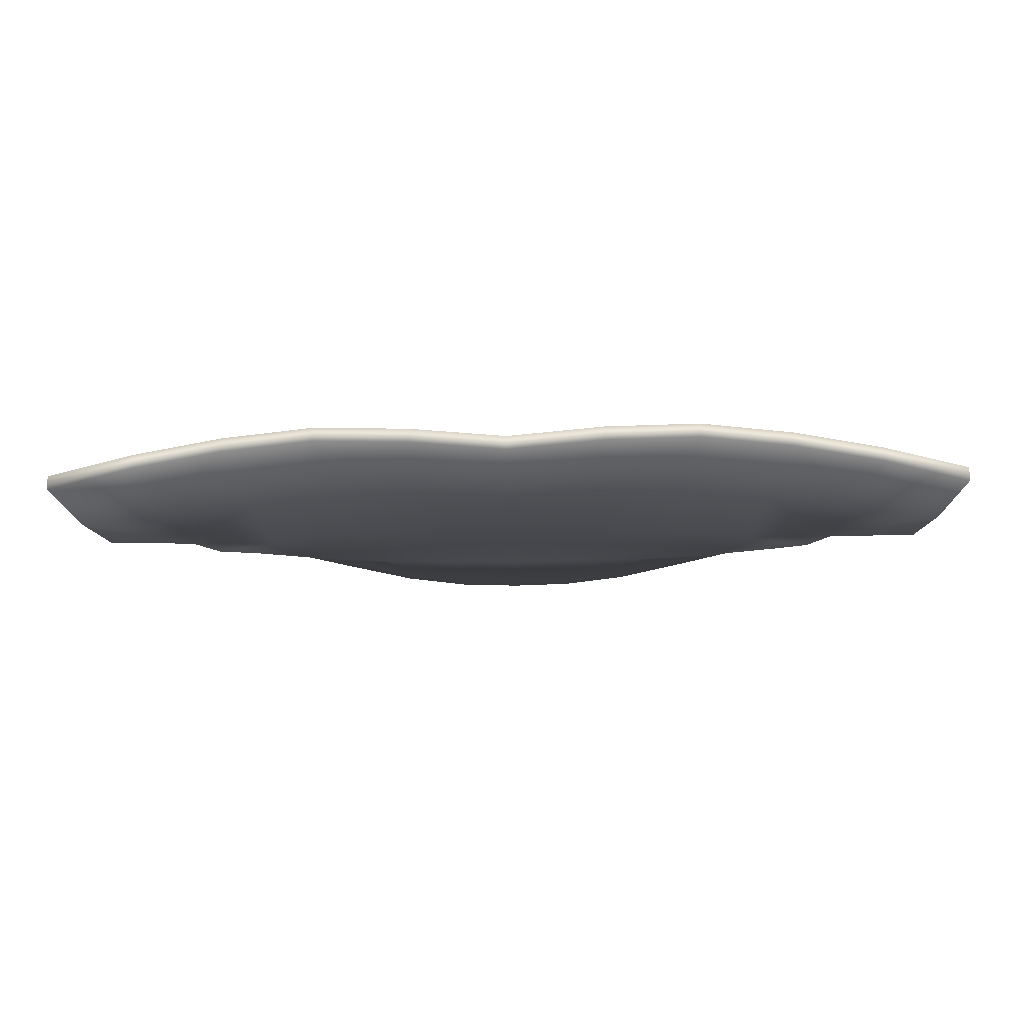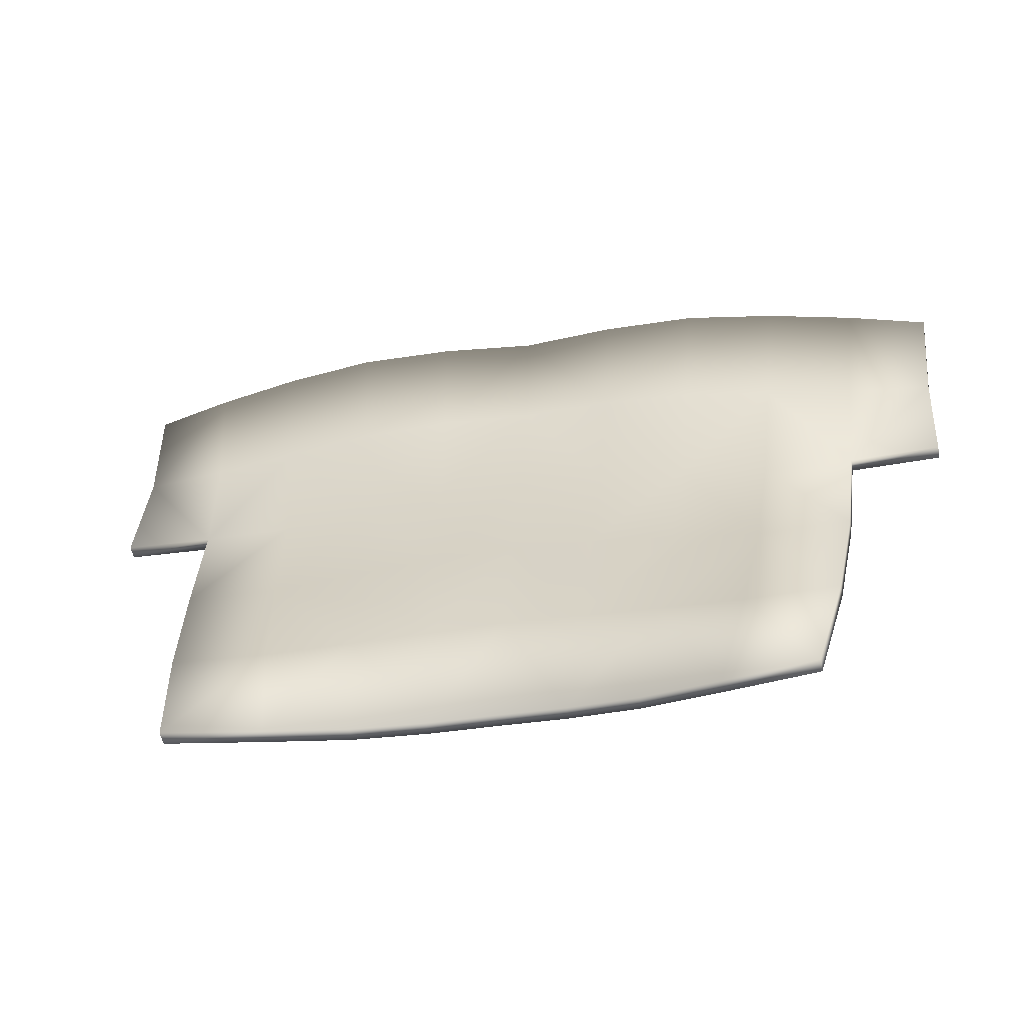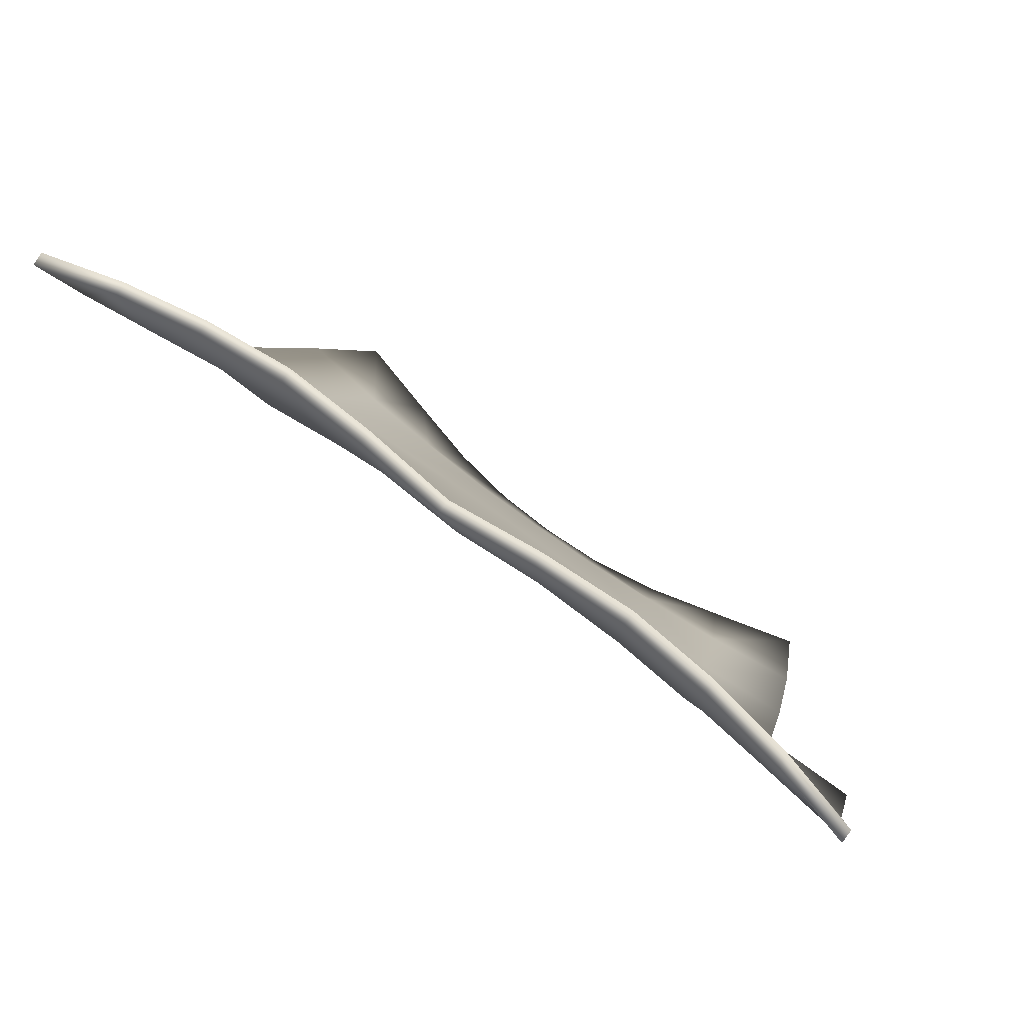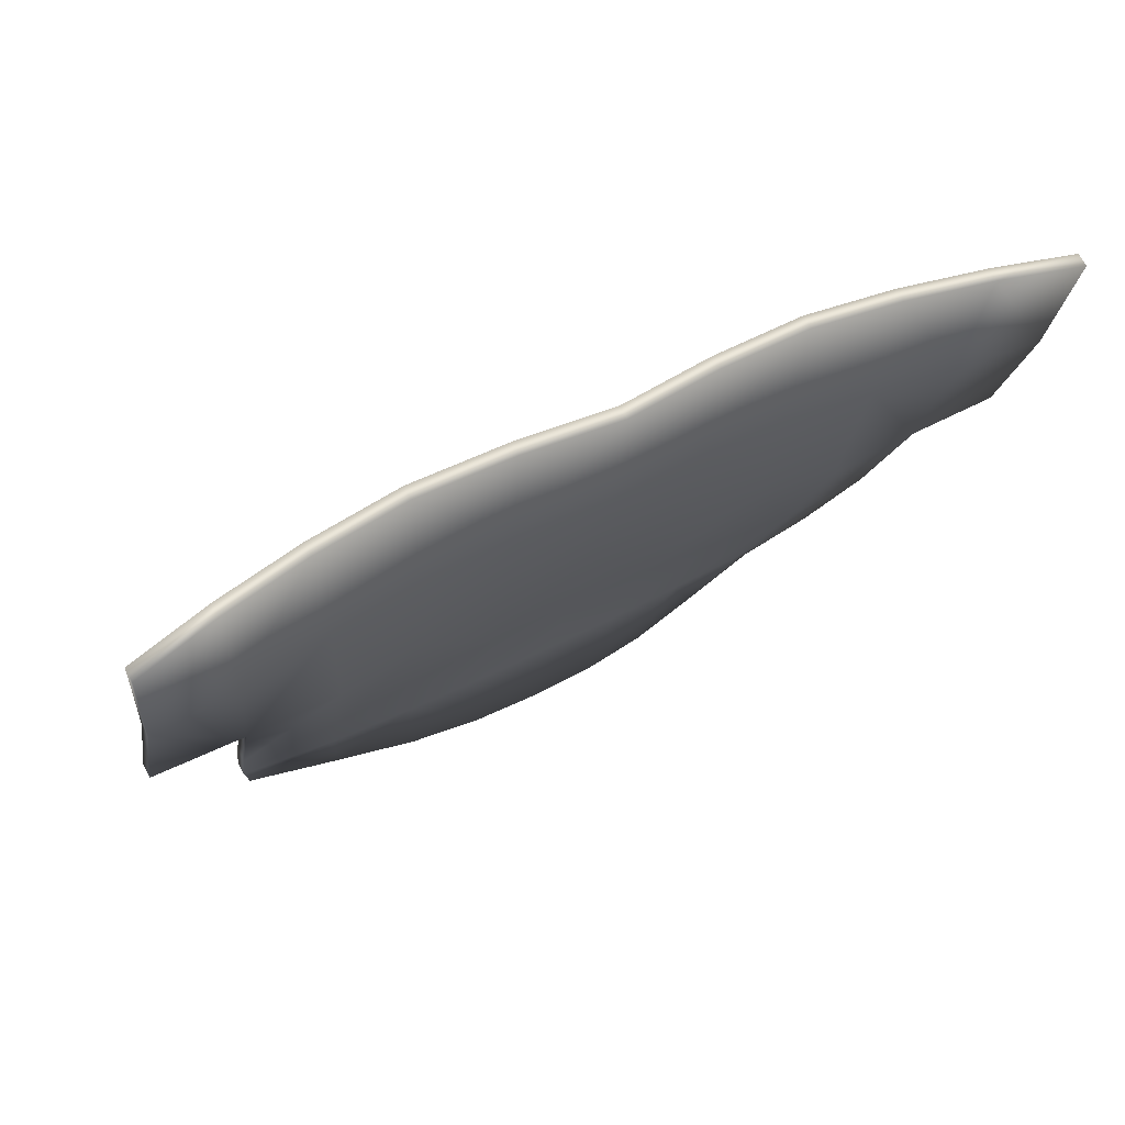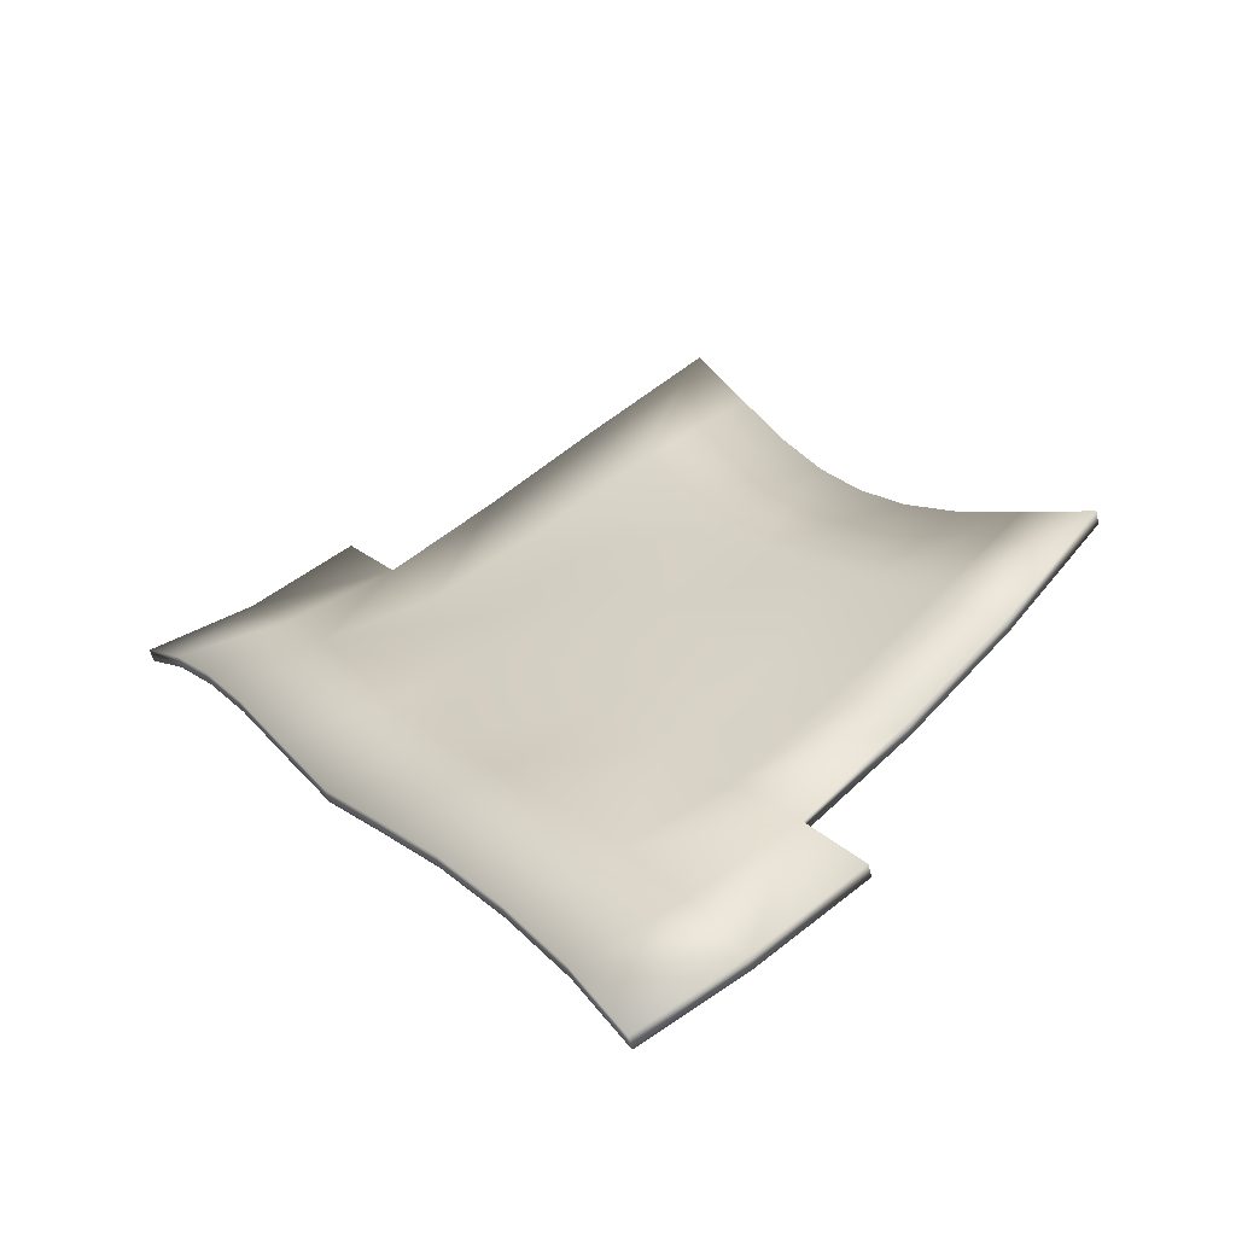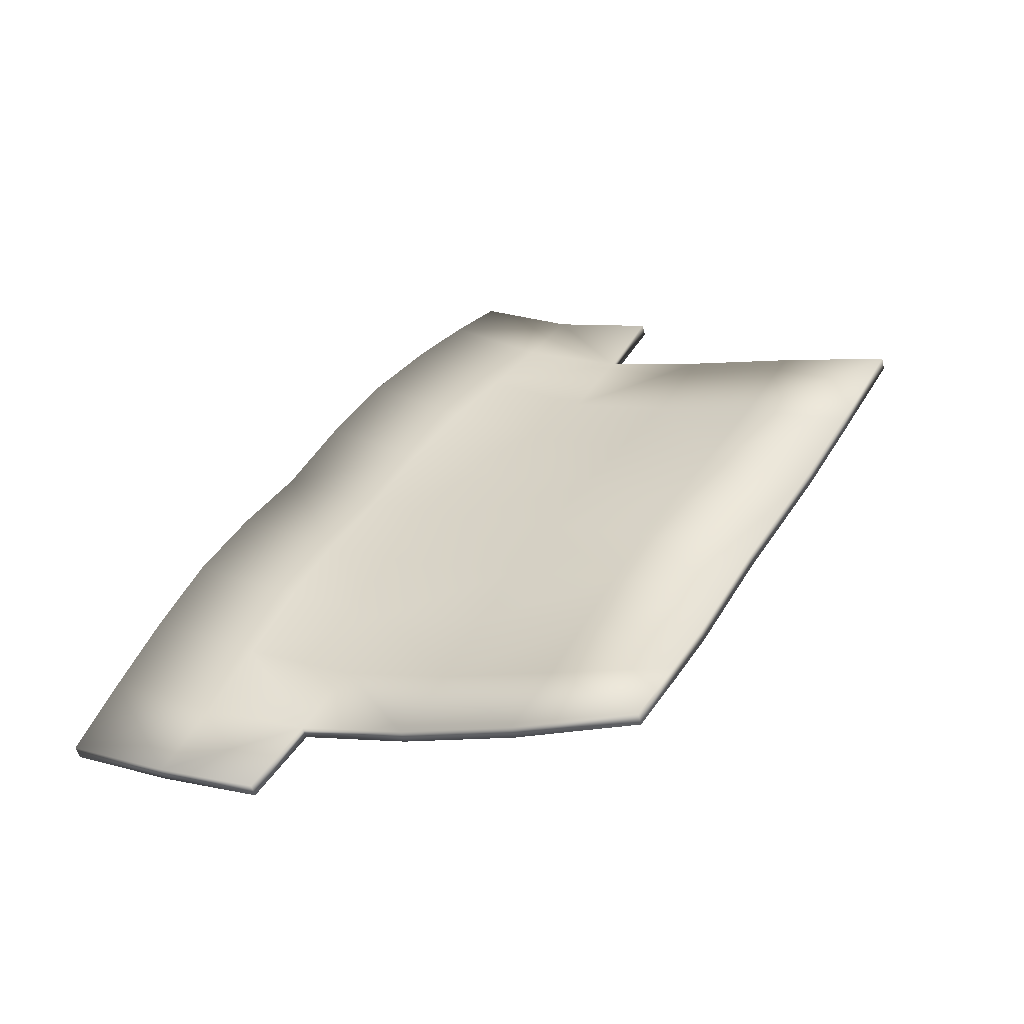
<metadata>
{"format":"obj","ext":"obj","renderer":"f3d","projection":"perspective","resolution":1024,"background":"white","views":[{"elev":-29.9,"azim":-179.0,"up":"+Z"},{"elev":-37.2,"azim":11.7,"up":"+Y"},{"elev":74.4,"azim":-143.7,"up":"+Y"},{"elev":52.0,"azim":150.5,"up":"+Y"},{"elev":22.0,"azim":-123.7,"up":"+Z"},{"elev":43.4,"azim":-60.2,"up":"+Z"}]}
</metadata>
<code>
o Body_Undressed_1.015
v -1.051 103.7 8.008
v 0.000199 103.7 7.953
v 0.000137 105.7 7.453
v -1.196 105.7 7.477
v -2.43 105.6 7.565
v -2.166 103.6 8.2
v -3.402 103.5 8.543
v -3.753 105.5 7.683
v -4.831 103.4 8.952
v -5.206 105.4 7.872
v 1.051 103.7 8.007
v 1.196 105.7 7.472
v 2.43 105.6 7.555
v 2.165 103.6 8.2
v 3.402 103.5 8.542
v 3.753 105.5 7.678
v 4.831 103.4 8.952
v 5.206 105.4 7.868
v -1.519 113.3 5.459
v -0.000216 113.3 5.291
v -1.39 109.4 6.12
v -0.00018 109.5 6.103
v -0.000169 111.4 5.591
v -1.455 111.4 5.685
v -1.305 107.6 6.802
v 0.000242 107.6 6.805
v -3.019 113.2 5.548
v -2.89 111.3 5.723
v -2.764 109.3 6.07
v -2.625 107.5 6.796
v -4.304 111.2 5.614
v -4.472 113.1 5.444
v -7.048 111.1 5.292
v -7.161 113 4.864
v -4.154 109.2 5.971
v -7.016 109.2 6.006
v -5.581 109.2 6.01
v -5.694 111.1 5.462
v -3.993 107.4 6.772
v -5.444 107.3 6.881
v -5.866 113 5.215
v 1.519 113.3 5.452
v 1.39 109.4 6.106
v 1.456 111.4 5.675
v 1.304 107.6 6.792
v 3.02 113.2 5.538
v 2.89 111.3 5.705
v 2.761 109.3 6.042
v 2.623 107.5 6.776
v 4.301 111.2 5.59
v 4.47 113.1 5.431
v 7.157 113 4.853
v 7.045 111.1 5.273
v 4.151 109.2 5.932
v 7.016 109.2 5.986
v 5.583 109.2 5.975
v 5.692 111.1 5.436
v 3.993 107.3 6.742
v 5.447 107.3 6.852
v 5.863 113 5.201
v -2.43 105.6 7.771
v -3.753 105.5 7.889
v 2.43 105.6 7.761
v 2.623 107.5 6.982
v 5.583 109.2 6.181
v 5.447 107.3 7.058
v 4.151 109.3 6.138
v 7.046 111.2 5.48
v 7.016 109.3 6.192
v 7.158 113 5.059
v 5.692 111.2 5.642
v 5.863 113.1 5.407
v 3.993 107.4 6.948
v 4.302 111.3 5.796
v 4.47 113.2 5.637
v 1.196 105.7 7.678
v 1.305 107.6 6.998
v 0.000125 113.4 5.497
v 1.52 113.4 5.658
v -1.051 103.8 8.214
v -2.165 103.7 8.406
v -1.196 105.7 7.683
v -1.39 109.5 6.326
v -2.764 109.4 6.276
v -1.455 111.4 5.892
v -2.89 111.4 5.929
v 5.207 105.4 8.074
v 3.754 105.5 7.884
v 0.000583 107.7 7.011
v -1.304 107.6 7.008
v -2.624 107.5 7.002
v 1.391 109.5 6.312
v 1.456 111.4 5.881
v -4.153 109.3 6.178
v -3.019 113.3 5.754
v -3.993 107.4 6.979
v 0.00054 103.8 8.16
v 1.051 103.8 8.214
v 0.000478 105.8 7.659
v -4.472 113.2 5.65
v -4.304 111.3 5.82
v 0.000172 111.5 5.798
v -1.518 113.4 5.665
v -7.048 111.2 5.498
v -5.694 111.2 5.668
v -5.866 113.1 5.421
v 2.166 103.7 8.406
v 3.402 103.6 8.749
v -7.16 113 5.07
v -7.016 109.3 6.212
v -5.444 107.4 7.087
v -5.581 109.3 6.216
v 2.761 109.4 6.248
v 2.89 111.4 5.911
v 4.832 103.5 9.158
v -5.206 105.4 8.078
v 3.02 113.3 5.744
v 0.000161 109.5 6.309
v -4.831 103.5 9.159
v -3.402 103.6 8.749
f 1 4 3 2
f 1 6 5 4
f 7 8 5 6
f 9 10 8 7
f 3 12 11 2
f 13 14 11 12
f 13 16 15 14
f 16 18 17 15
f 21 24 23 22
f 22 26 25 21
f 24 28 27 19
f 29 28 24 21
f 25 30 29 21
f 4 5 30 25
f 31 32 27 28
f 29 35 31 28
f 37 38 31 35
f 37 36 33 38
f 39 35 29 30
f 40 37 35 39
f 5 8 39 30
f 10 40 39 8
f 38 41 32 31
f 41 38 33 34
f 24 19 20 23
f 26 3 4 25
f 23 44 43 22
f 45 26 22 43
f 46 47 44 42
f 44 47 48 43
f 48 49 45 43
f 49 13 12 45
f 46 51 50 47
f 50 54 48 47
f 50 57 56 54
f 53 55 56 57
f 48 54 58 49
f 54 56 59 58
f 58 16 13 49
f 58 59 18 16
f 51 60 57 50
f 53 57 60 52
f 20 42 44 23
f 12 3 26 45
f 80 97 99 82
f 80 82 61 81
f 120 81 61 62
f 119 120 62 116
f 99 97 98 76
f 63 76 98 107
f 63 107 108 88
f 88 108 115 87
f 83 118 102 85
f 118 83 90 89
f 85 103 95 86
f 84 83 85 86
f 90 83 84 91
f 82 90 91 61
f 101 86 95 100
f 84 86 101 94
f 112 94 101 105
f 112 105 104 110
f 96 91 84 94
f 111 96 94 112
f 61 91 96 62
f 116 62 96 111
f 105 101 100 106
f 106 109 104 105
f 85 102 78 103
f 89 90 82 99
f 102 118 92 93
f 77 92 118 89
f 117 79 93 114
f 93 92 113 114
f 113 92 77 64
f 64 77 76 63
f 117 114 74 75
f 74 114 113 67
f 74 67 65 71
f 68 71 65 69
f 113 64 73 67
f 67 73 66 65
f 73 64 63 88
f 73 88 87 66
f 75 74 71 72
f 68 70 72 71
f 78 102 93 79
f 76 77 89 99
f 17 18 87 115
f 51 46 117 75
f 42 20 78 79
f 32 41 106 100
f 59 56 65 66
f 10 9 119 116
f 6 1 80 81
f 40 10 116 111
f 55 53 68 69
f 36 37 112 110
f 14 15 108 107
f 53 52 70 68
f 1 2 97 80
f 46 42 79 117
f 2 11 98 97
f 34 33 104 109
f 15 17 115 108
f 20 19 103 78
f 52 60 72 70
f 33 36 110 104
f 7 6 81 120
f 37 40 111 112
f 60 51 75 72
f 27 32 100 95
f 9 7 120 119
f 19 27 95 103
f 56 55 69 65
f 18 59 66 87
f 41 34 109 106
f 11 14 107 98

</code>
